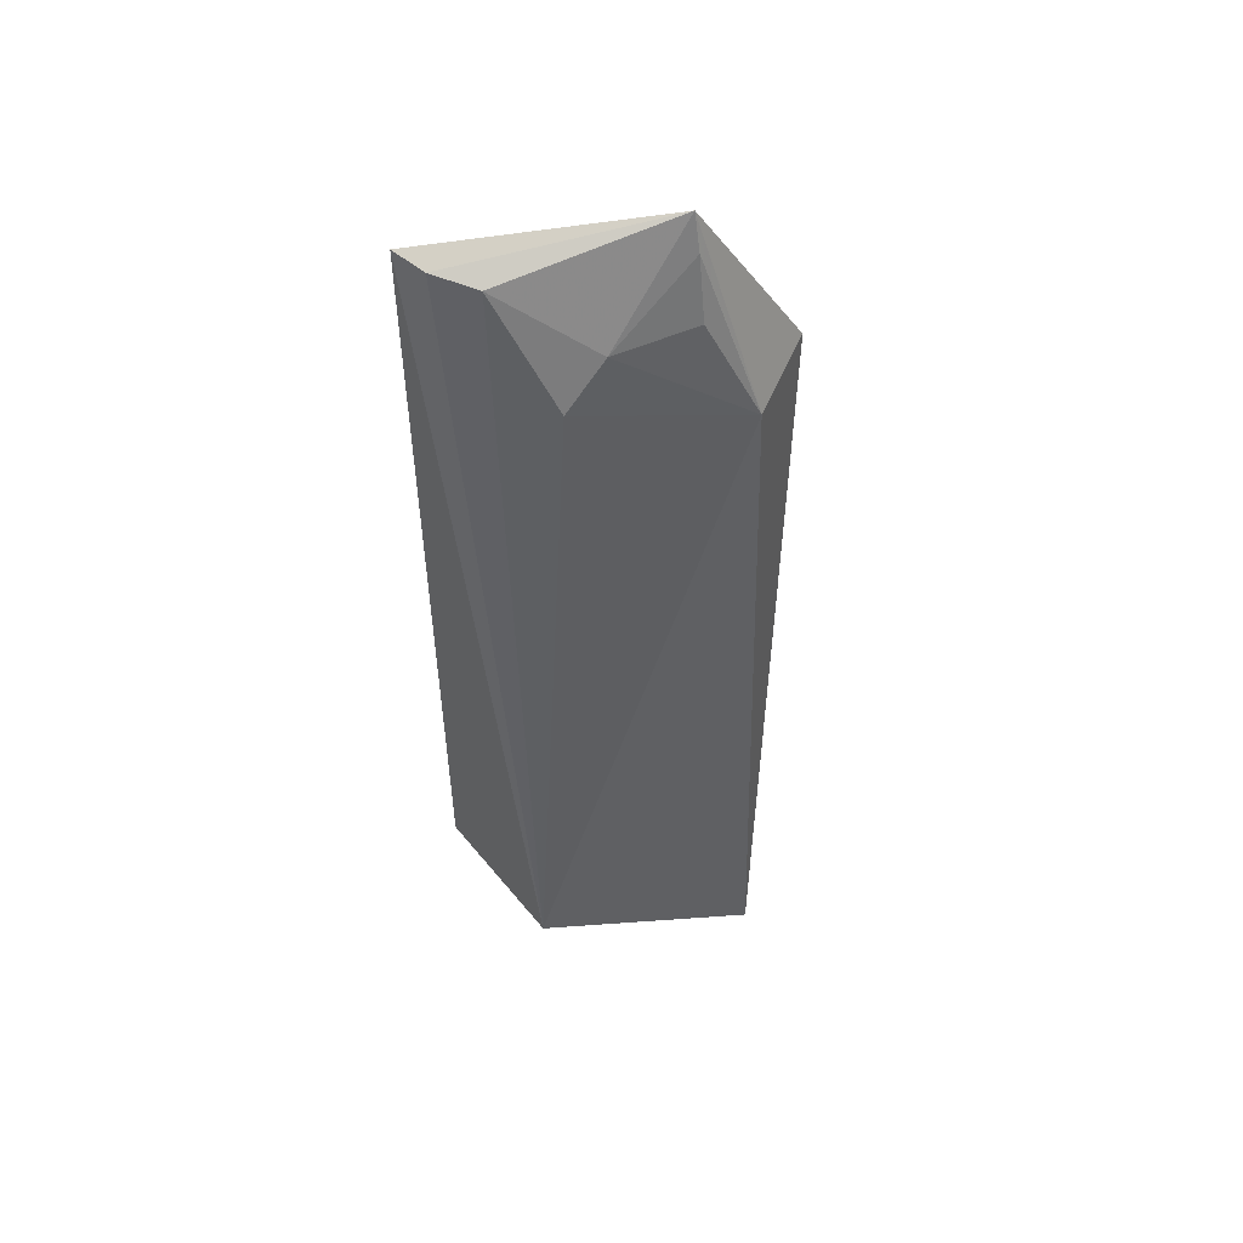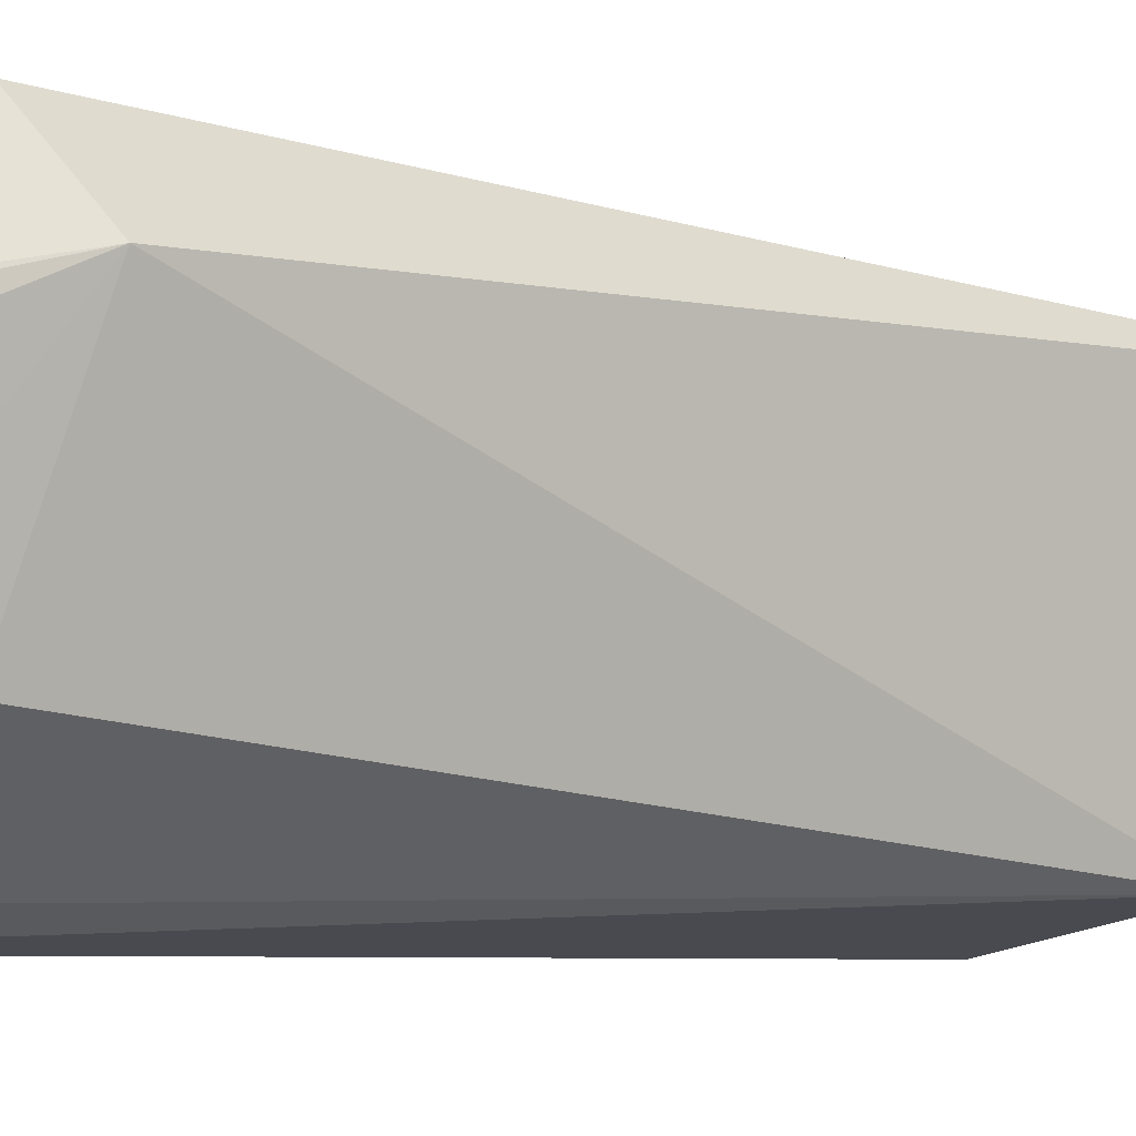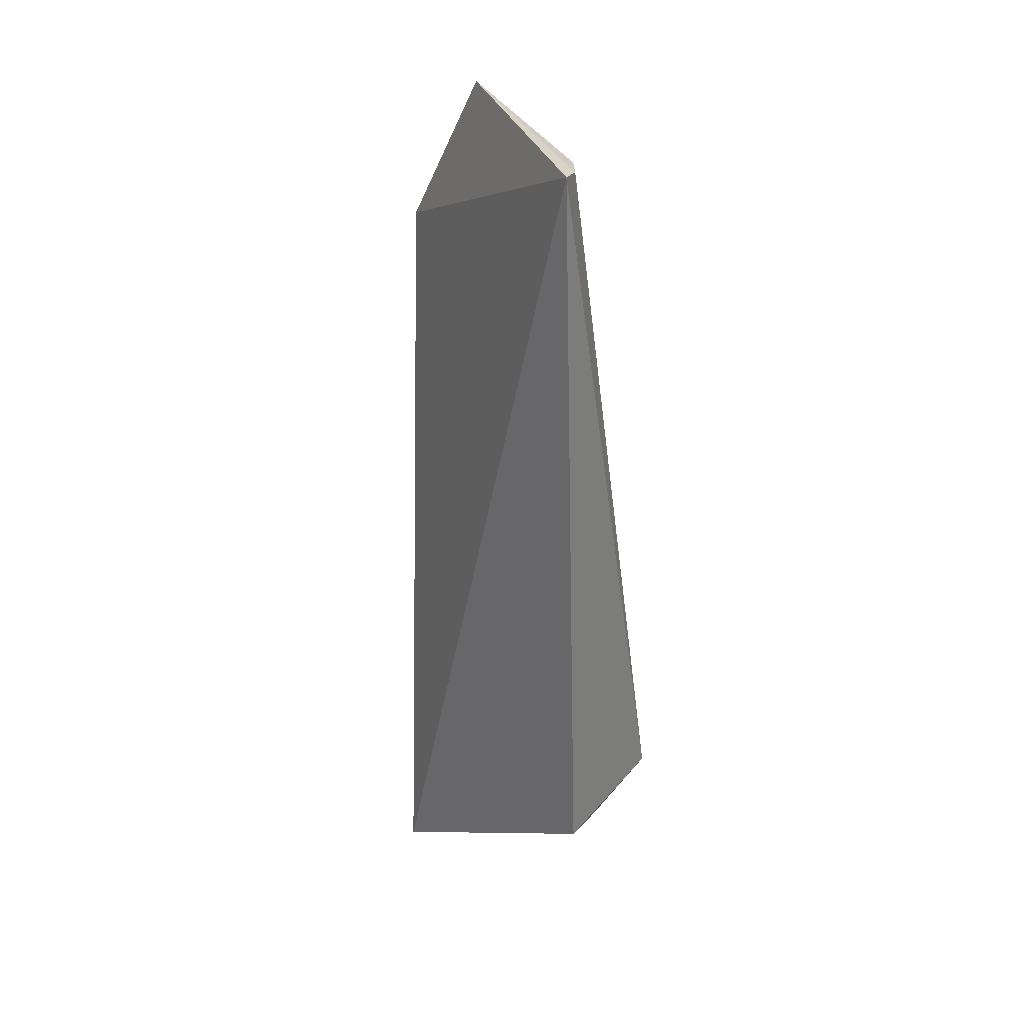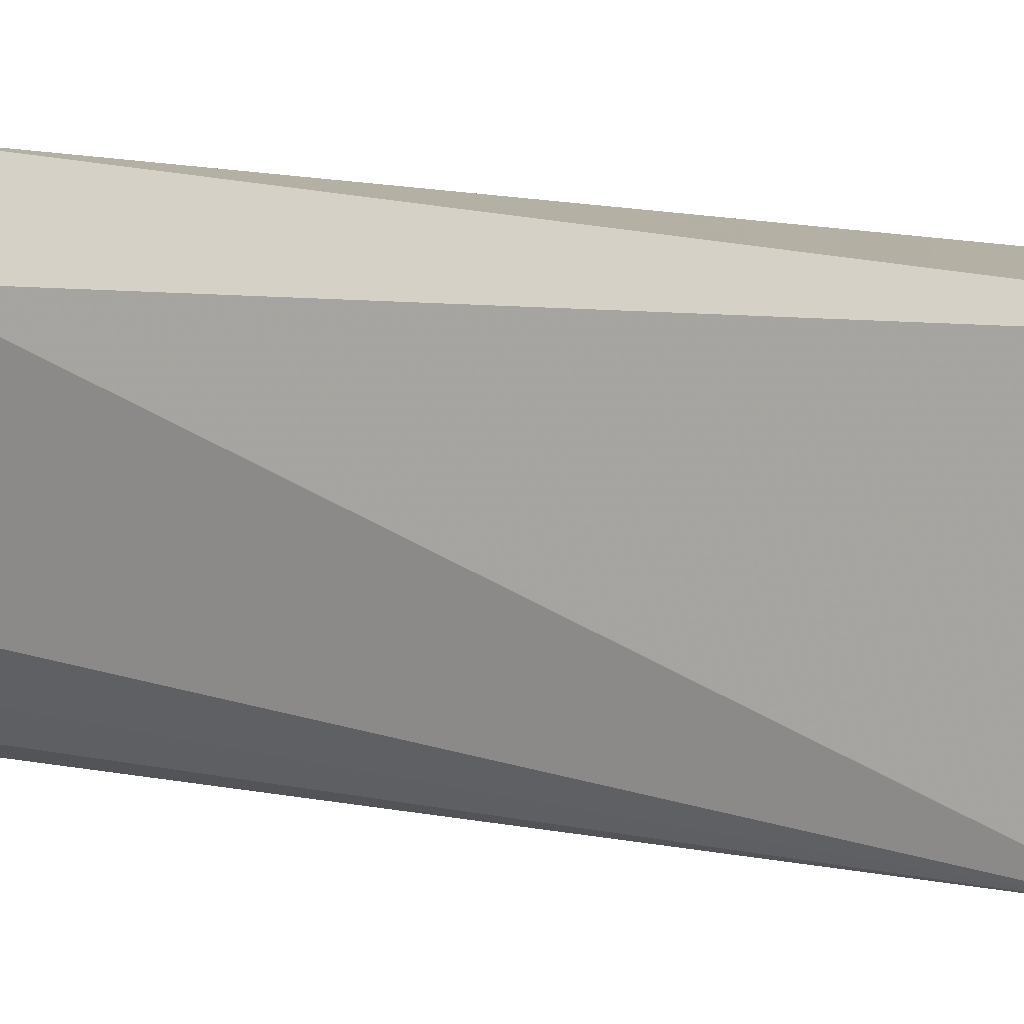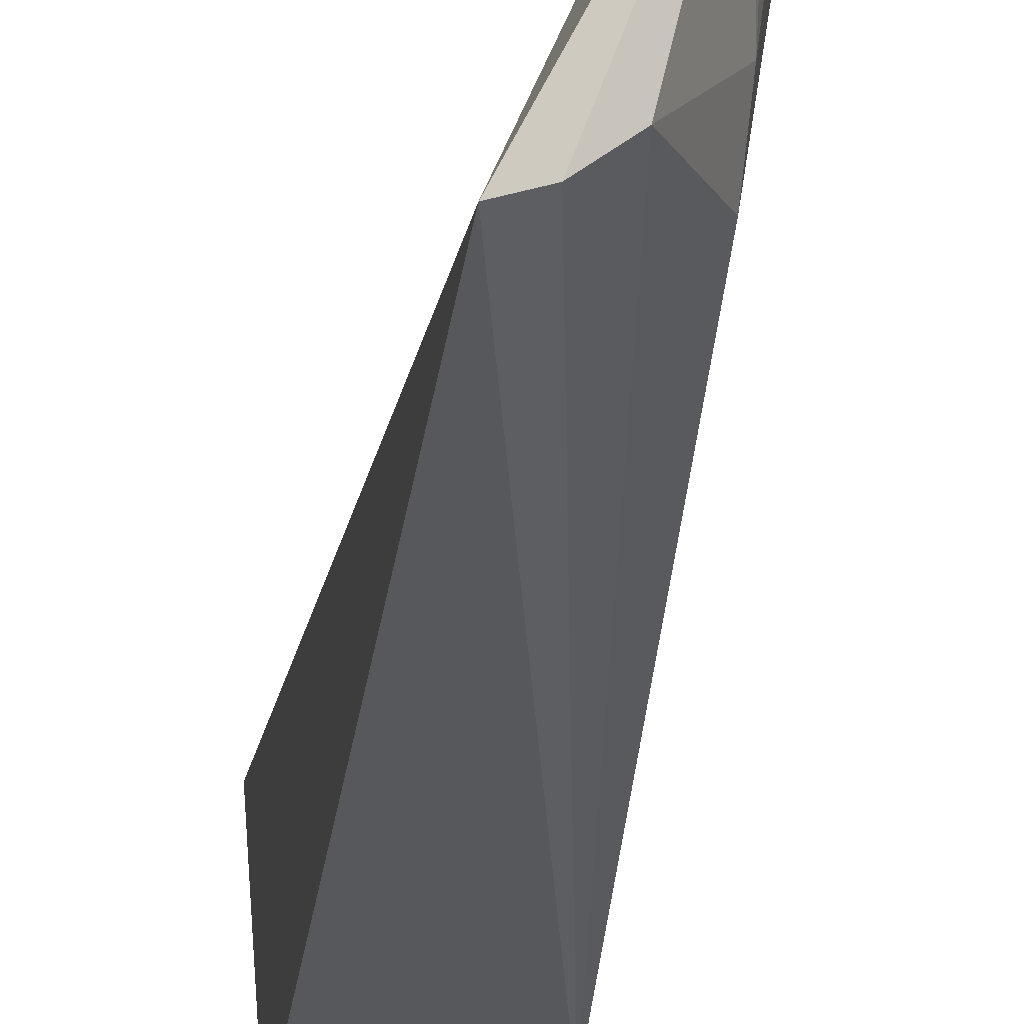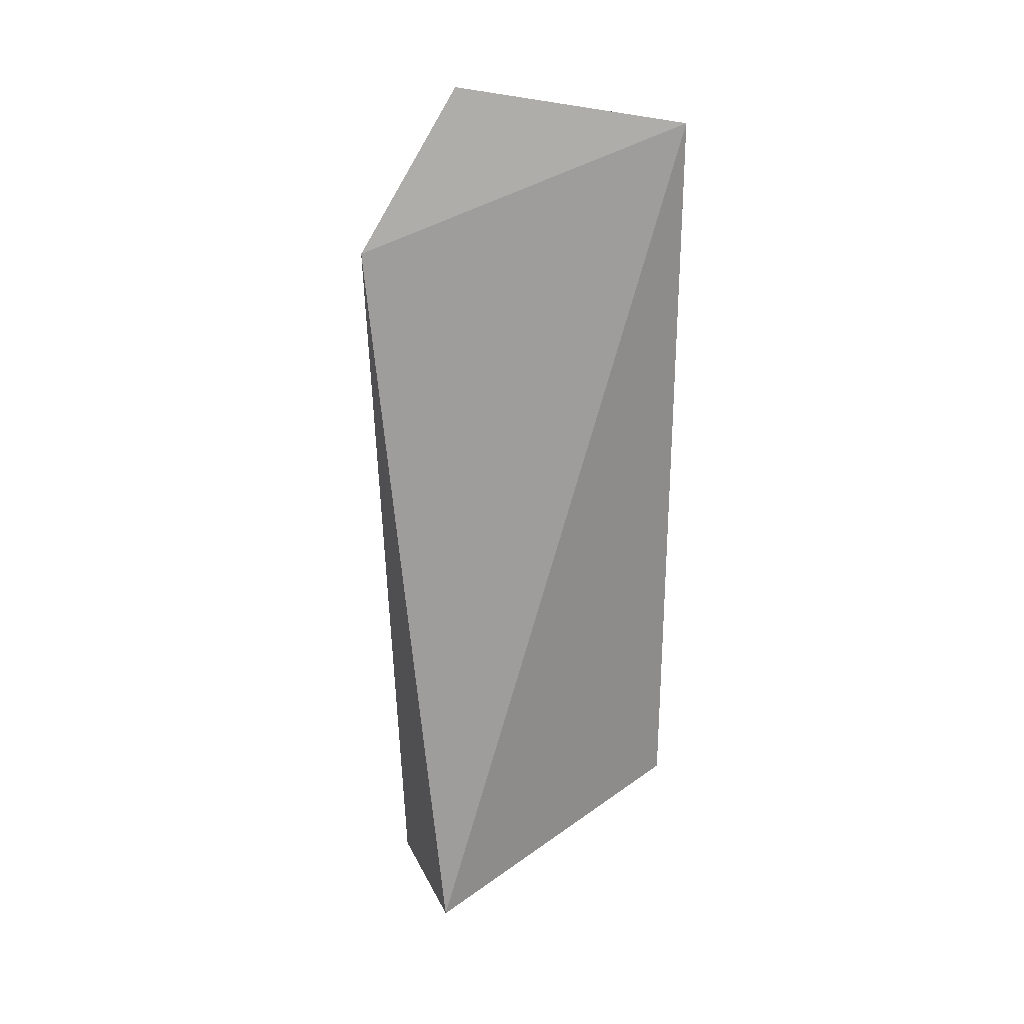
<metadata>
{"format":"obj","ext":"obj","renderer":"f3d","projection":"perspective","resolution":1024,"background":"white","views":[{"elev":51.2,"azim":-116.1,"up":"+Y"},{"elev":-4.2,"azim":-135.4,"up":"+Z"},{"elev":28.3,"azim":133.8,"up":"+Y"},{"elev":9.6,"azim":-67.8,"up":"+Z"},{"elev":-31.9,"azim":170.1,"up":"+Z"},{"elev":23.9,"azim":69.8,"up":"+Y"}]}
</metadata>
<code>
v -0.09848 -0.02964 -0.05026
v -0.09879 0.01339 -0.1299
v -0.09218 0.2418 -0.1282
v -0.1208 0.2515 -0.06516
v -0.1448 0.01576 -0.1212
v -0.1228 0.2027 -0.03483
v -0.1215 -0.005496 -0.1136
v -0.1274 0.2081 -0.1017
v -0.1439 -0.02964 -0.05026
v -0.1308 -0.004237 -0.1124
v -0.1111 0.2387 -0.1137
v -0.1364 0.1951 -0.05321
v -0.1268 0.2217 -0.09003
v -0.1012 0.24 -0.1233
v -0.1295 0.2245 -0.06636
v -0.1244 0.2416 -0.06544
f 1 2 3
f 5 3 2
f 6 1 3
f 6 3 4
f 7 2 1
f 9 1 6
f 9 7 1
f 10 5 2
f 10 2 7
f 10 9 5
f 10 7 9
f 11 5 8
f 12 6 4
f 12 9 6
f 12 8 5
f 12 5 9
f 13 11 8
f 13 4 11
f 13 8 12
f 14 11 4
f 14 4 3
f 14 3 5
f 14 5 11
f 15 13 12
f 16 15 12
f 16 12 4
f 16 4 13
f 16 13 15

</code>
